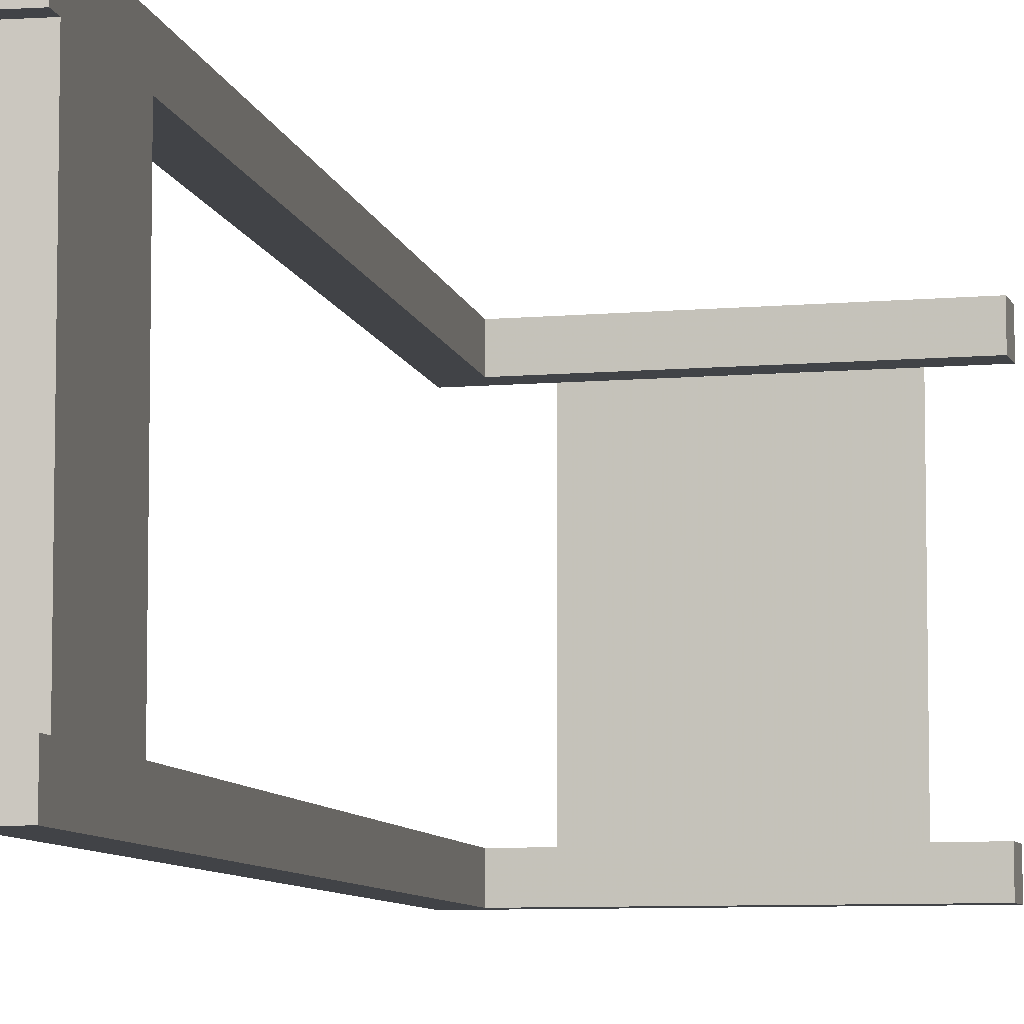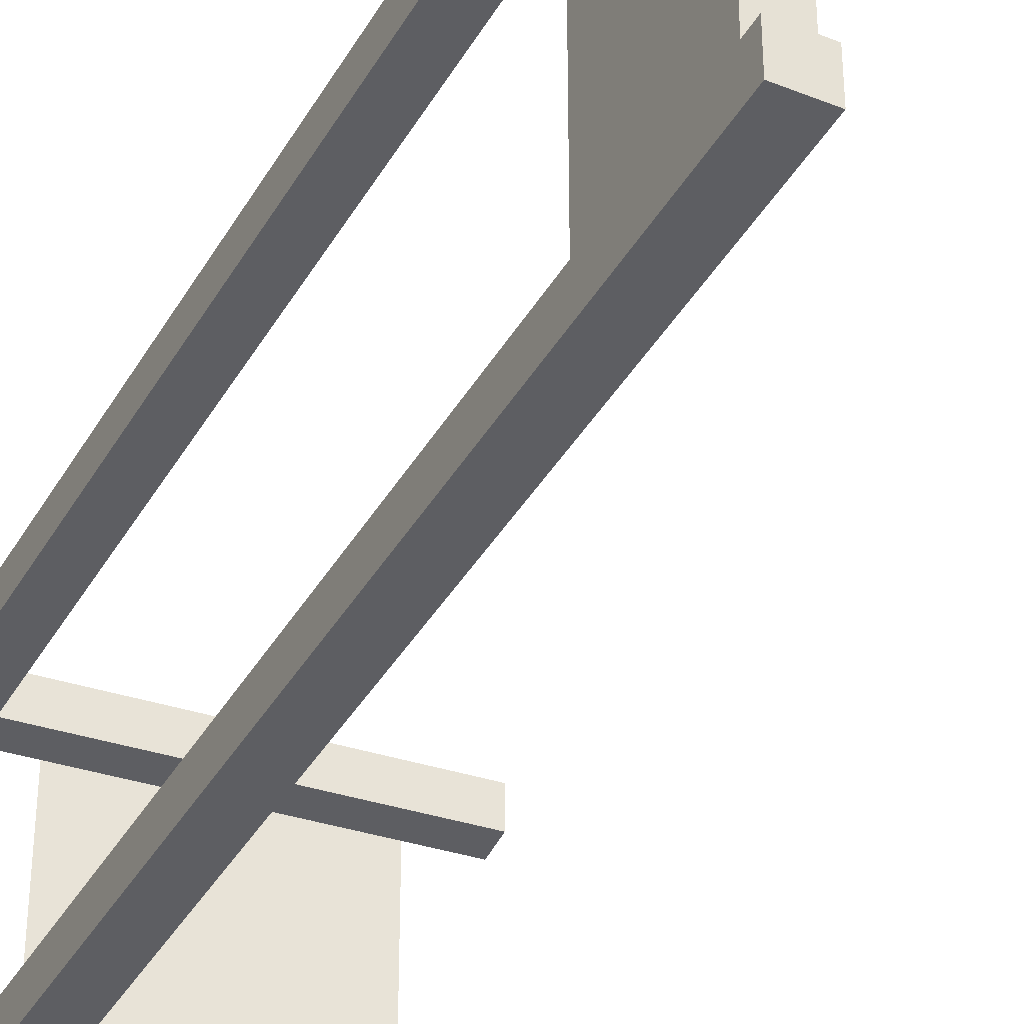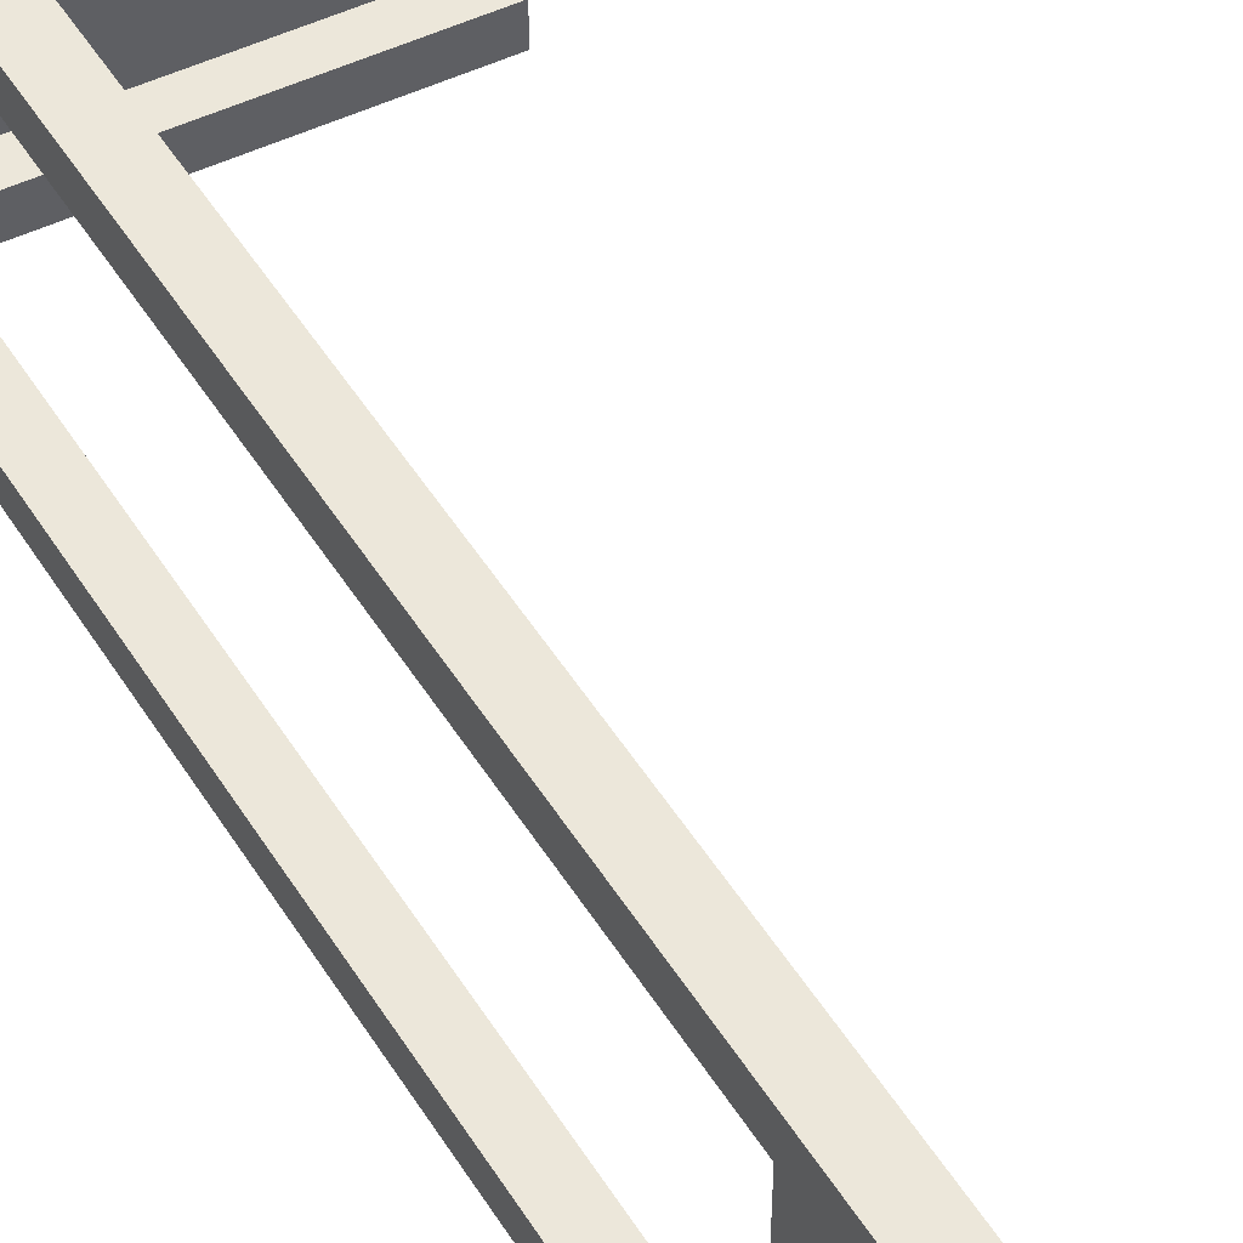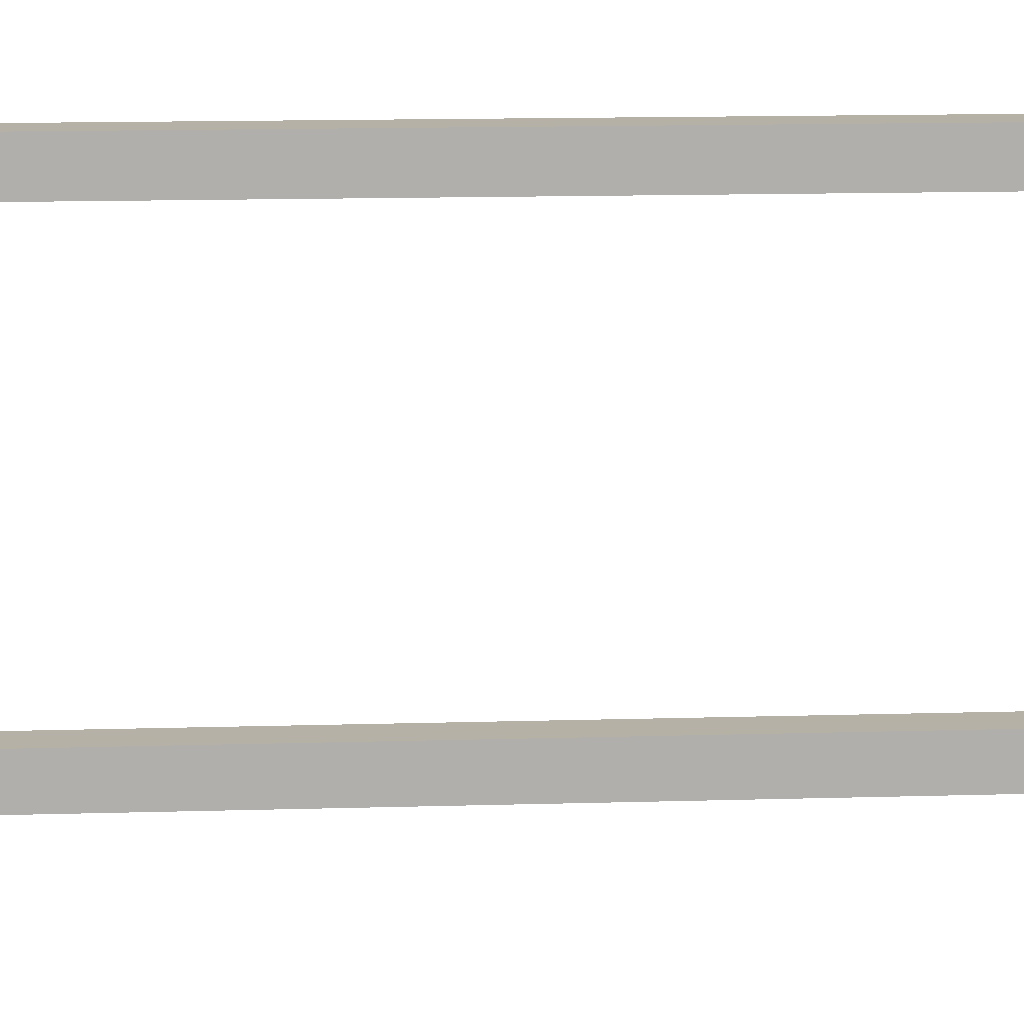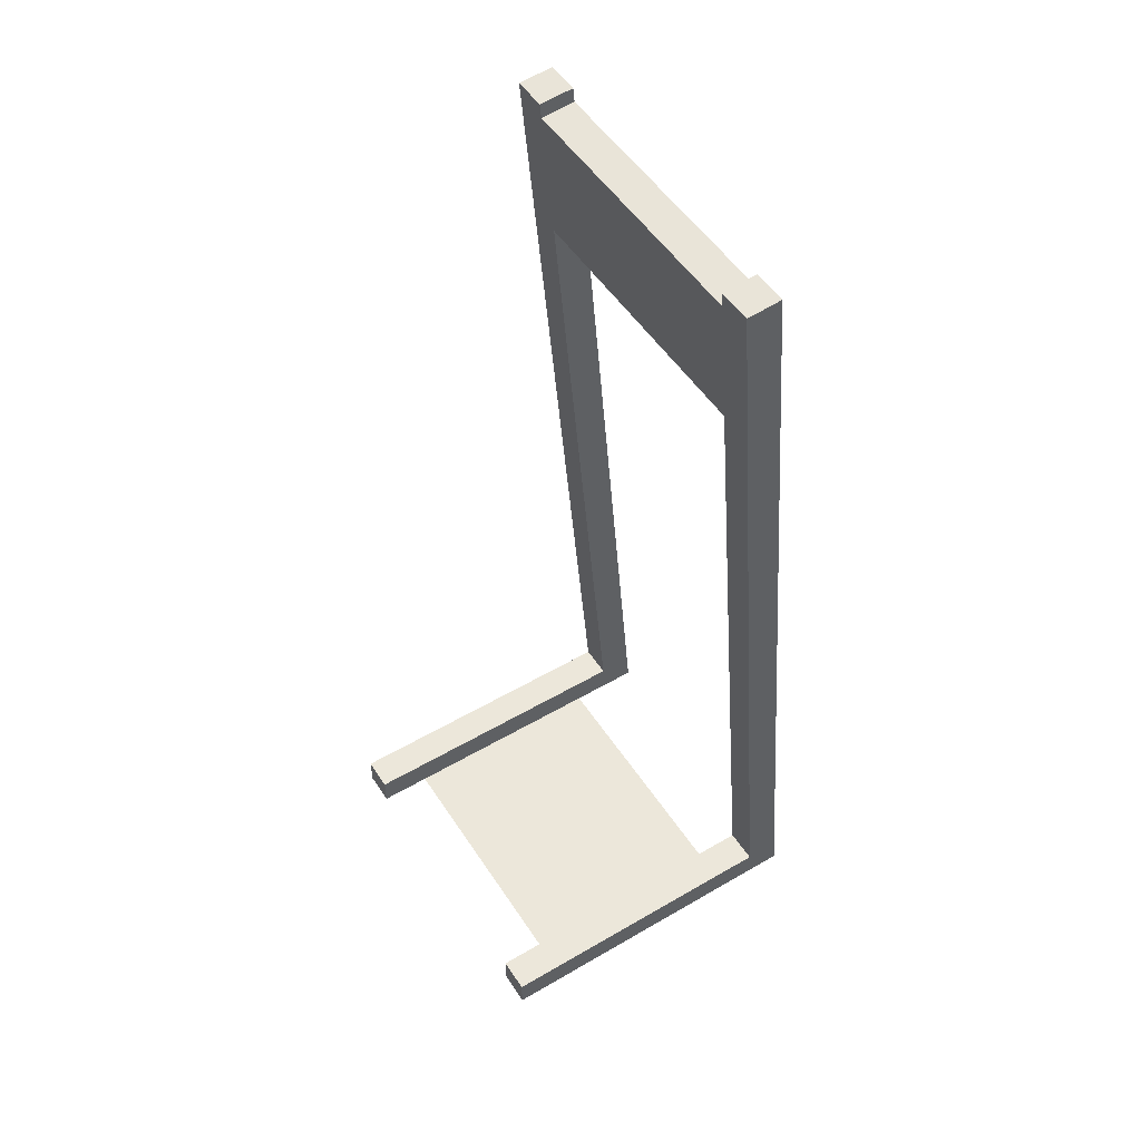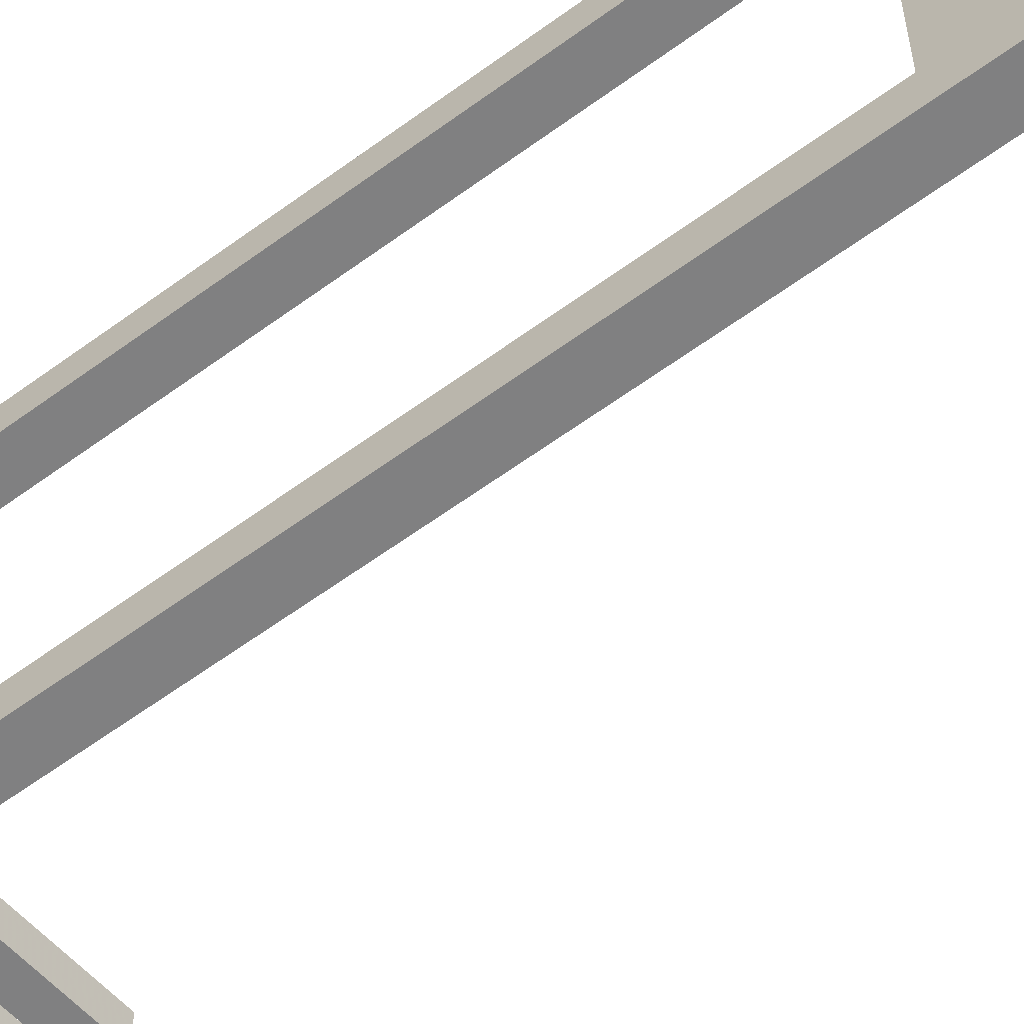
<metadata>
{"format":"obj","ext":"obj","renderer":"f3d","projection":"perspective","resolution":1024,"background":"white","views":[{"elev":-7.2,"azim":-164.9,"up":"+Z"},{"elev":-38.5,"azim":158.1,"up":"+Z"},{"elev":52.8,"azim":153.3,"up":"+Z"},{"elev":12.1,"azim":-89.3,"up":"+Z"},{"elev":51.8,"azim":-32.3,"up":"+Y"},{"elev":-60.1,"azim":132.0,"up":"+Z"}]}
</metadata>
<code>
o StandEmpty_Cube.085
v 0.1653 2.831 -0.4
v 0.2002 2.433 -0.4
v 0.1653 2.831 0.4
v 0.2002 2.433 0.4
v 0.265 2.84 -0.4
v 0.2998 2.441 -0.4
v 0.265 2.84 0.4
v 0.2998 2.441 0.4
v 0.3919 0.2409 -0.4
v 0.1614 2.876 -0.4
v 0.3919 0.2409 -0.5
v 0.1614 2.876 -0.5
v 0.5003 0.15 -0.4
v 0.261 2.885 -0.4
v 0.5003 0.15 -0.5
v 0.261 2.885 -0.5
v 0.3919 0.2409 0.5
v 0.1614 2.876 0.5
v 0.3919 0.2409 0.4
v 0.1614 2.876 0.4
v 0.5003 0.15 0.5
v 0.261 2.885 0.5
v 0.5003 0.15 0.4
v 0.261 2.885 0.4
v -0.5003 0.15 -0.4
v -0.5003 0.15 -0.5
v -0.5003 0.2409 -0.4
v -0.5003 0.2409 -0.5
v -0.5003 0.15 0.5
v -0.5003 0.15 0.4
v -0.5003 0.2409 0.5
v -0.5003 0.2409 0.4
v -0.3476 0.15 -0.4
v 0.2894 0.15 -0.4
v -0.3476 0.15 0.4
v 0.2894 0.15 0.4
f 1 2 4 3
f 7 8 6 5
f 3 7 5 1
f 8 4 2 6
f 9 10 12 11
f 11 12 16 15
f 15 16 14 13
f 13 14 10 9
f 16 12 10 14
f 17 18 20 19
f 19 20 24 23
f 23 24 22 21
f 21 22 18 17
f 24 20 18 22
f 13 25 26 15
f 15 26 28 11
f 11 28 27 9
f 9 27 25 13
f 28 26 25 27
f 21 29 30 23
f 23 30 32 19
f 19 32 31 17
f 17 31 29 21
f 32 30 29 31
f 33 35 36 34

</code>
